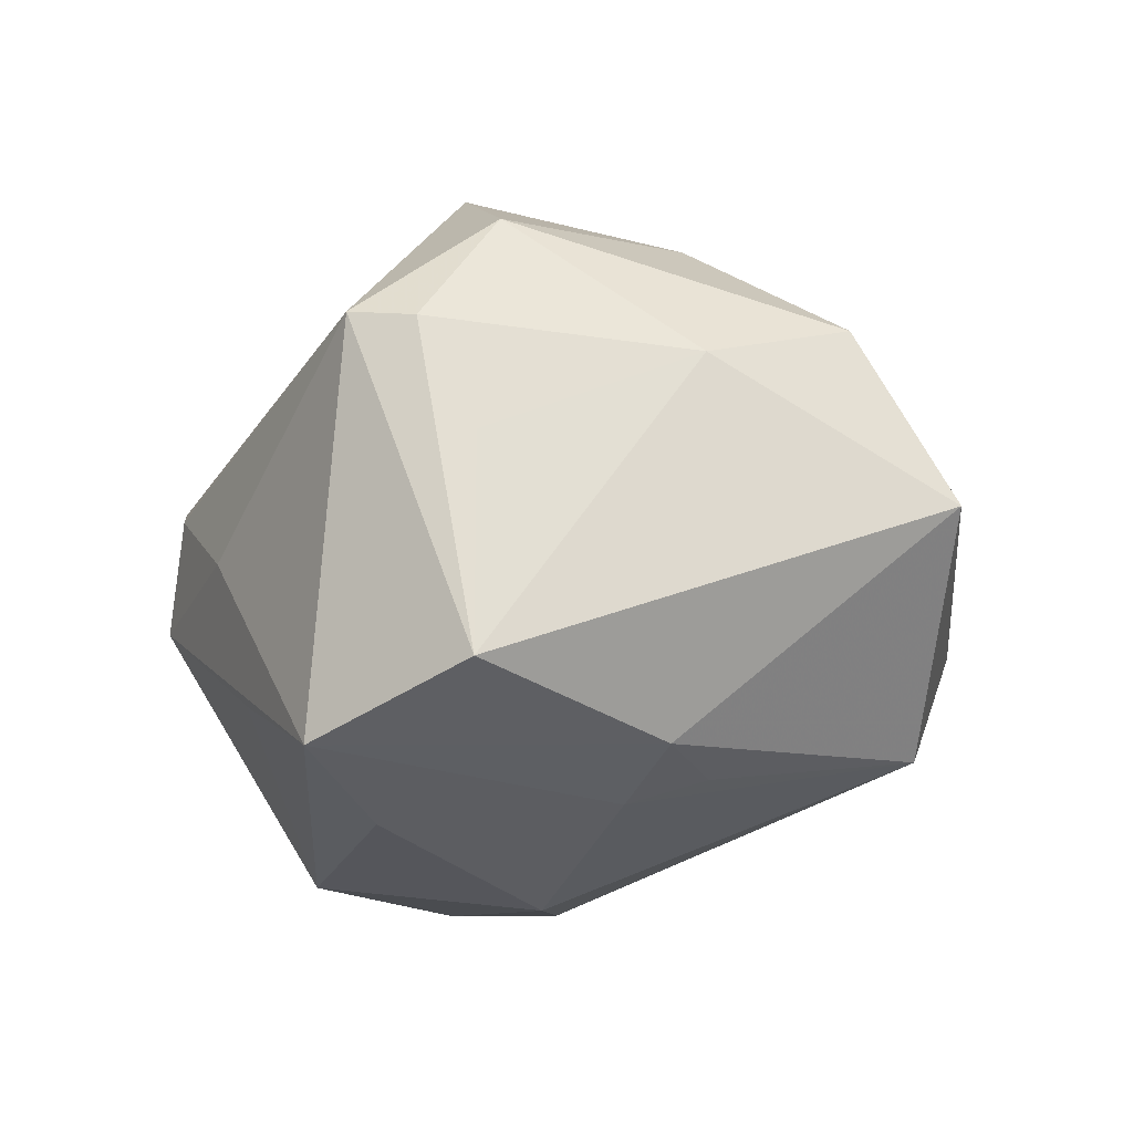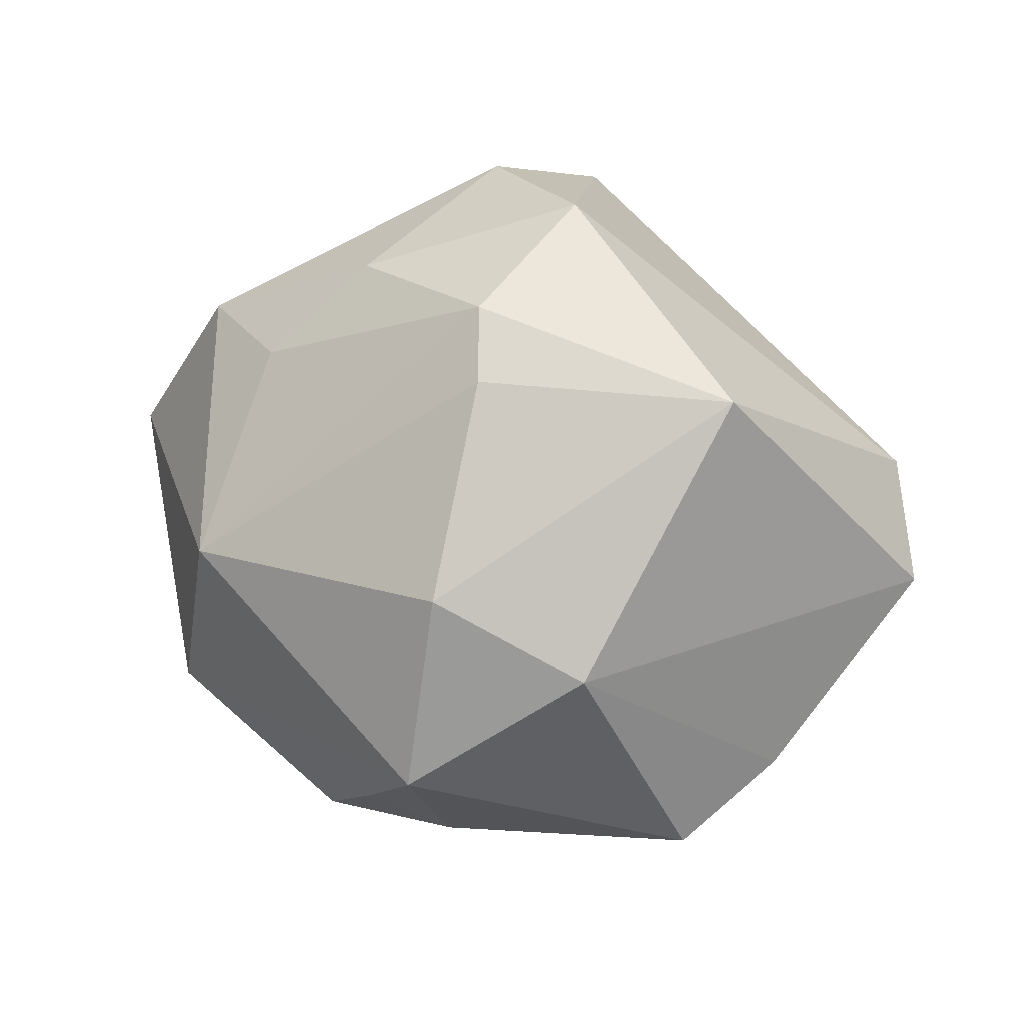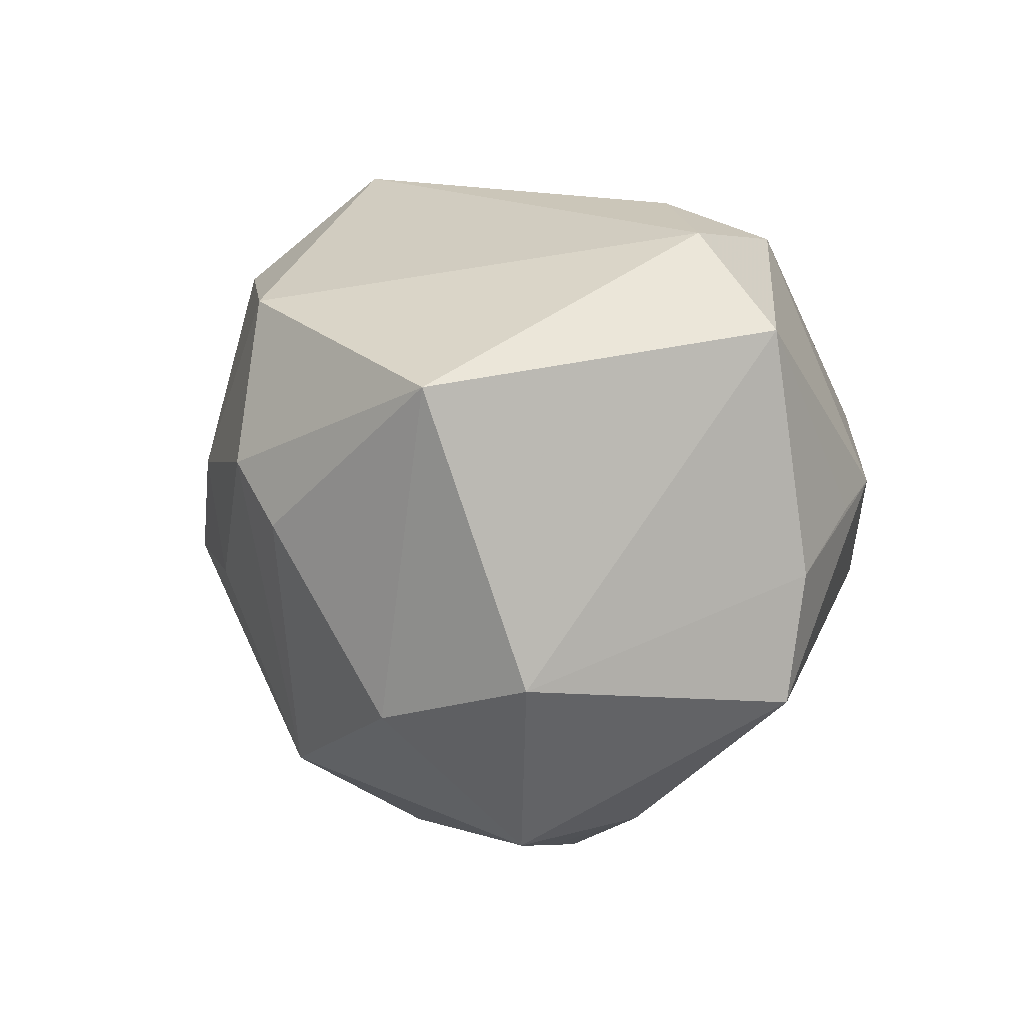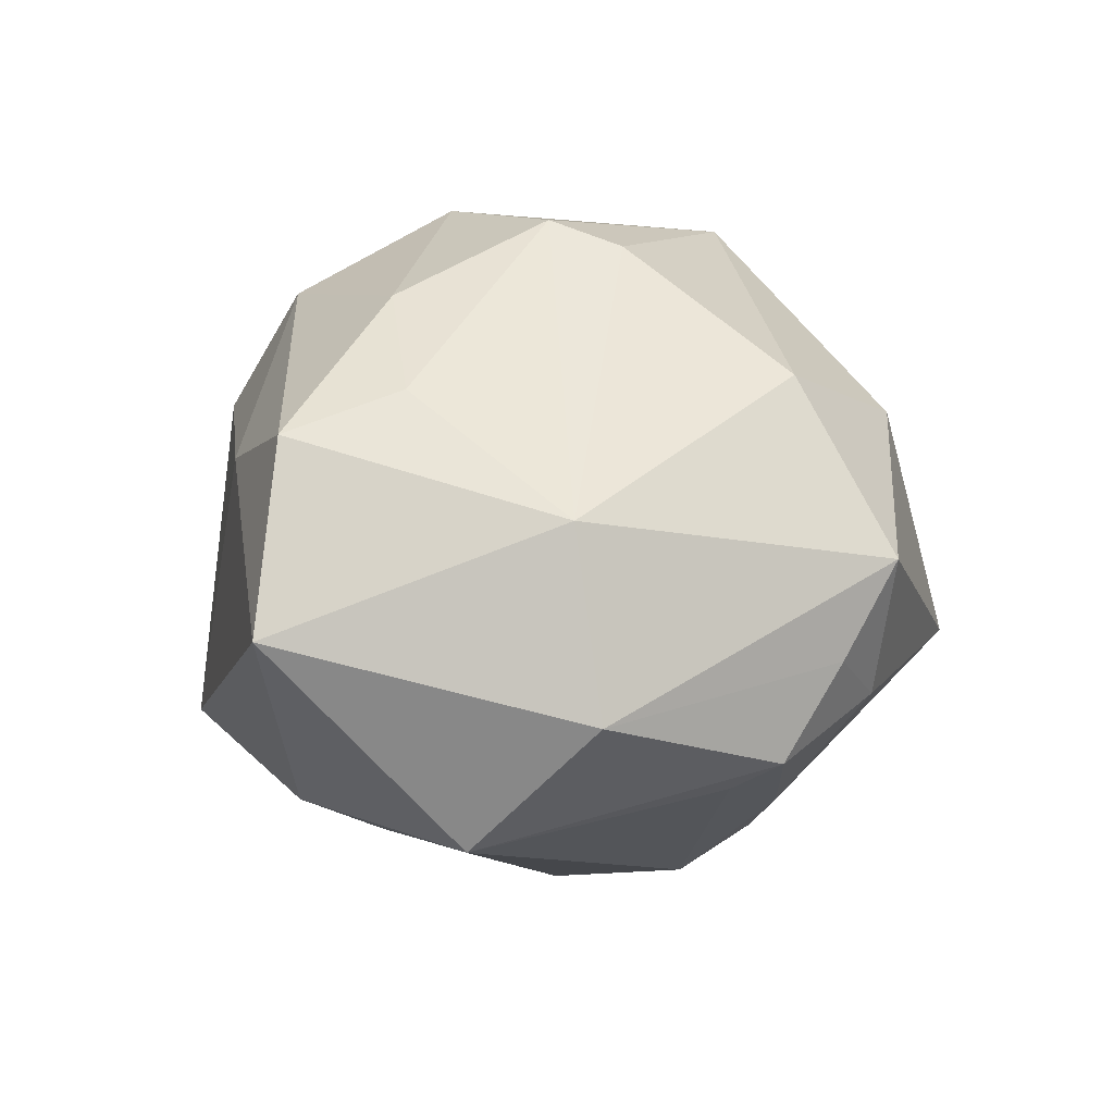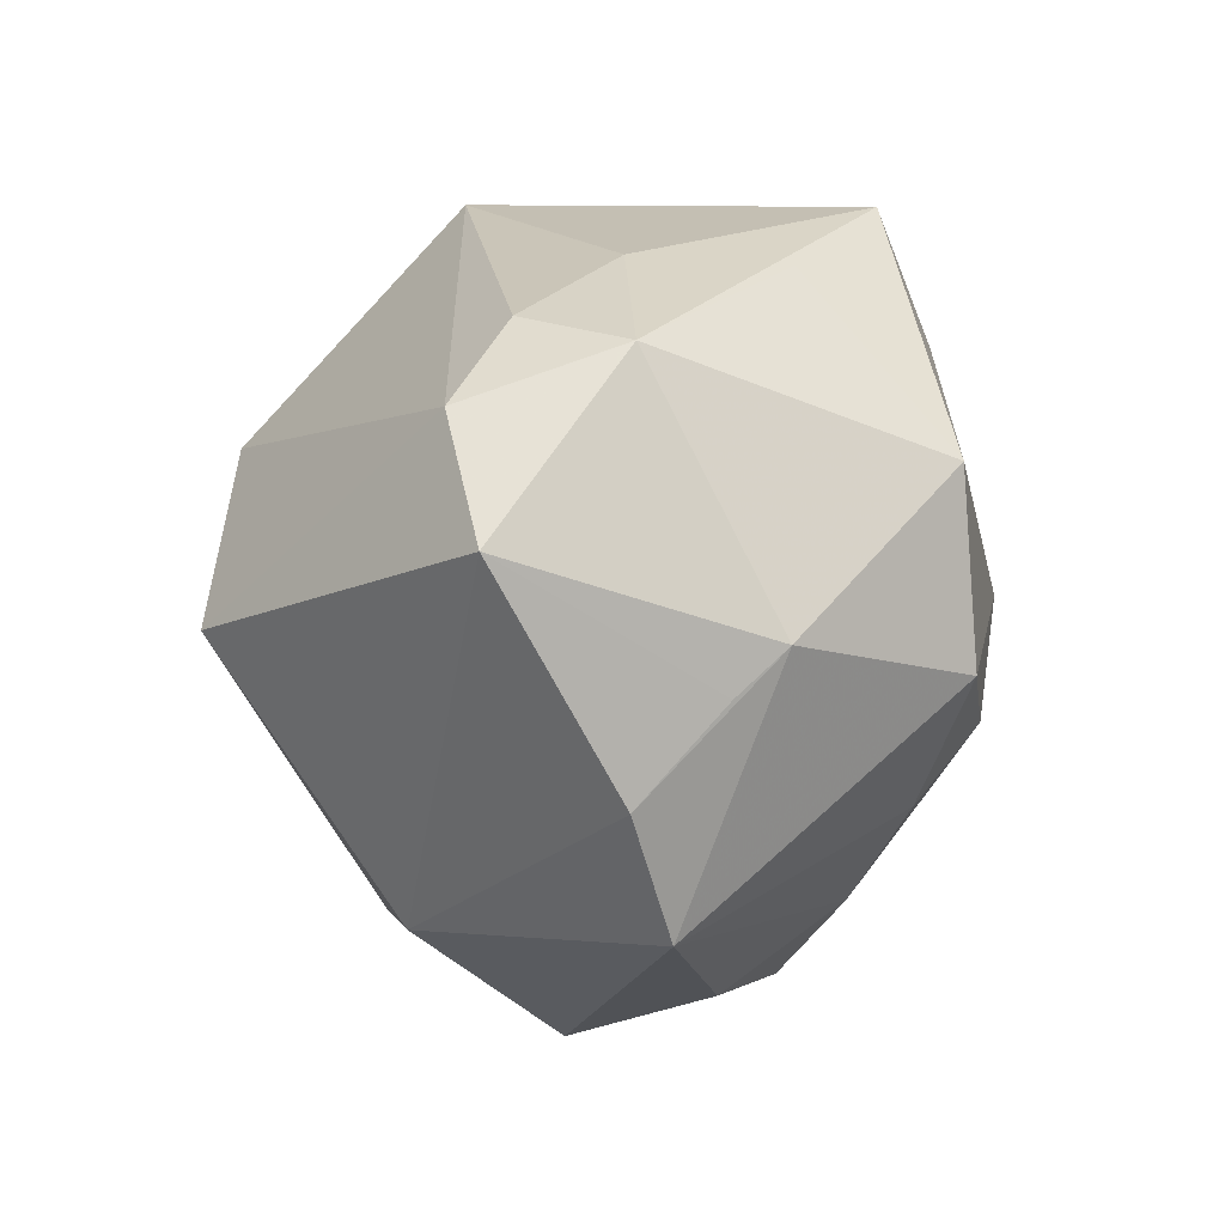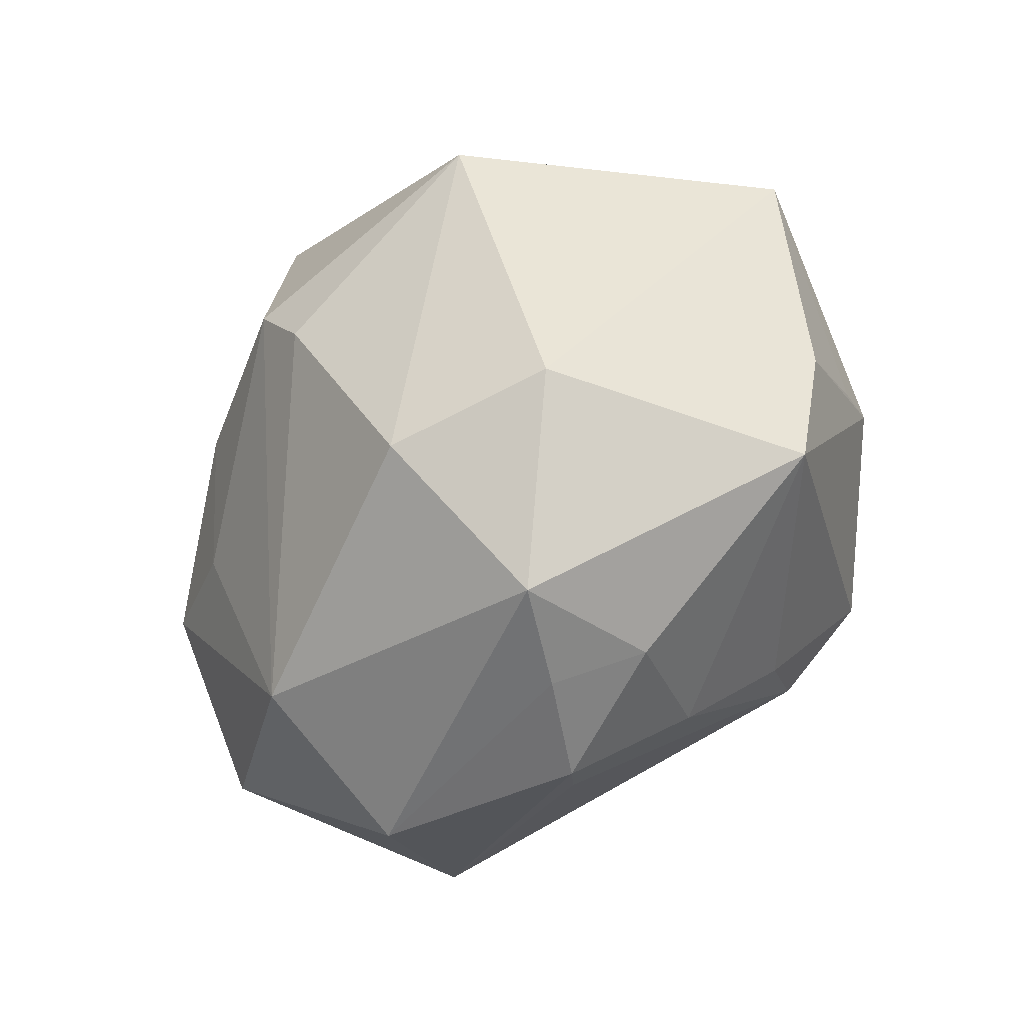
<metadata>
{"format":"obj","ext":"obj","renderer":"f3d","projection":"perspective","resolution":1024,"background":"white","views":[{"elev":-15.1,"azim":-139.4,"up":"+Z"},{"elev":53.2,"azim":24.2,"up":"+Z"},{"elev":-18.6,"azim":49.0,"up":"+Y"},{"elev":10.2,"azim":-47.9,"up":"+Z"},{"elev":1.9,"azim":97.0,"up":"+Y"},{"elev":-69.3,"azim":44.7,"up":"+Y"}]}
</metadata>
<code>
v -0.03352 -0.007452 0.02574
v -0.001382 -0.04648 -0.005674
v -0.0336 -0.03763 -0.009245
v -0.02755 0.00411 -0.02974
v -0.002887 0.04403 -0.02854
v -0.009523 0.04561 0.01948
v 0.05357 0.00593 0.007187
v 0.02315 -0.03471 0.02018
v -0.01719 0.02863 0.03389
v 0.01288 -0.02191 -0.0331
v -0.0322 -0.03216 0.01303
v 0.008589 -0.04352 -0.01166
v -0.03813 0.01721 0.01586
v 0.02466 0.01494 -0.03838
v 0.04312 -0.008656 -0.01609
v 0.02285 -0.00727 -0.0398
v 0.04192 -0.003326 -0.0218
v -0.0307 0.01495 -0.02758
v -0.02066 0.01088 -0.0327
v -0.03856 -0.0216 -0.02537
v 0.04471 -0.01981 -0.006221
v 0.03758 -0.0338 -0.009728
v 0.01525 0.03601 -0.02043
v 0.01 -0.01295 -0.04025
v -0.008956 -0.04375 -0.01693
v -0.0008462 0.01705 0.04419
v -0.01181 -0.03821 -0.0203
v -0.04613 0.0004202 0.02104
v -0.01687 0.04195 0.01839
v 0.00326 -0.03526 0.02646
v 0.04571 0.01998 0.01193
v 0.003445 -0.03332 -0.02562
v 0.04036 0.02662 -0.006277
v 0.001902 0.02779 -0.03464
v 0.02024 0.03689 -0.002679
v 0.0008009 0.0004828 -0.04178
v 0.03511 0.02949 0.006868
v -0.05616 -0.005975 -0.0005003
v -0.00491 -0.003541 0.04385
v -0.02485 0.04071 -0.02129
v 0.005703 -0.04891 0.00572
v 0.0286 -0.002713 0.04107
v -0.001096 -0.01224 0.04079
v -0.02254 0.03815 0.004875
v -0.02451 0.003825 0.03533
f 9 6 29
f 38 18 20
f 24 20 36
f 9 45 26
f 26 6 9
f 7 42 8
f 8 42 30
f 5 6 35
f 6 37 35
f 5 35 33
f 33 35 37
f 40 6 5
f 40 29 6
f 5 18 40
f 40 18 38
f 19 18 5
f 19 36 20
f 9 29 13
f 13 40 38
f 38 11 28
f 28 13 38
f 28 45 9
f 9 13 28
f 42 26 39
f 39 26 45
f 21 15 7
f 7 8 21
f 21 8 22
f 24 36 16
f 16 36 14
f 7 33 31
f 31 33 37
f 31 42 7
f 31 26 42
f 31 37 6
f 6 26 31
f 23 14 5
f 5 33 23
f 23 33 14
f 32 25 24
f 27 20 24
f 24 25 27
f 27 25 20
f 20 25 3
f 38 20 3
f 3 11 38
f 12 32 22
f 25 32 12
f 34 19 5
f 36 19 34
f 5 14 34
f 14 36 34
f 4 20 18
f 18 19 4
f 4 19 20
f 29 40 44
f 44 13 29
f 40 13 44
f 30 42 43
f 42 39 43
f 43 11 30
f 43 39 11
f 1 28 11
f 11 39 1
f 45 28 1
f 1 39 45
f 22 16 17
f 17 21 22
f 15 21 17
f 17 16 14
f 7 15 17
f 17 33 7
f 14 33 17
f 10 16 22
f 22 32 10
f 24 16 10
f 10 32 24
f 30 11 41
f 11 3 41
f 41 8 30
f 22 8 41
f 41 12 22
f 2 3 25
f 2 41 3
f 25 12 2
f 12 41 2

</code>
